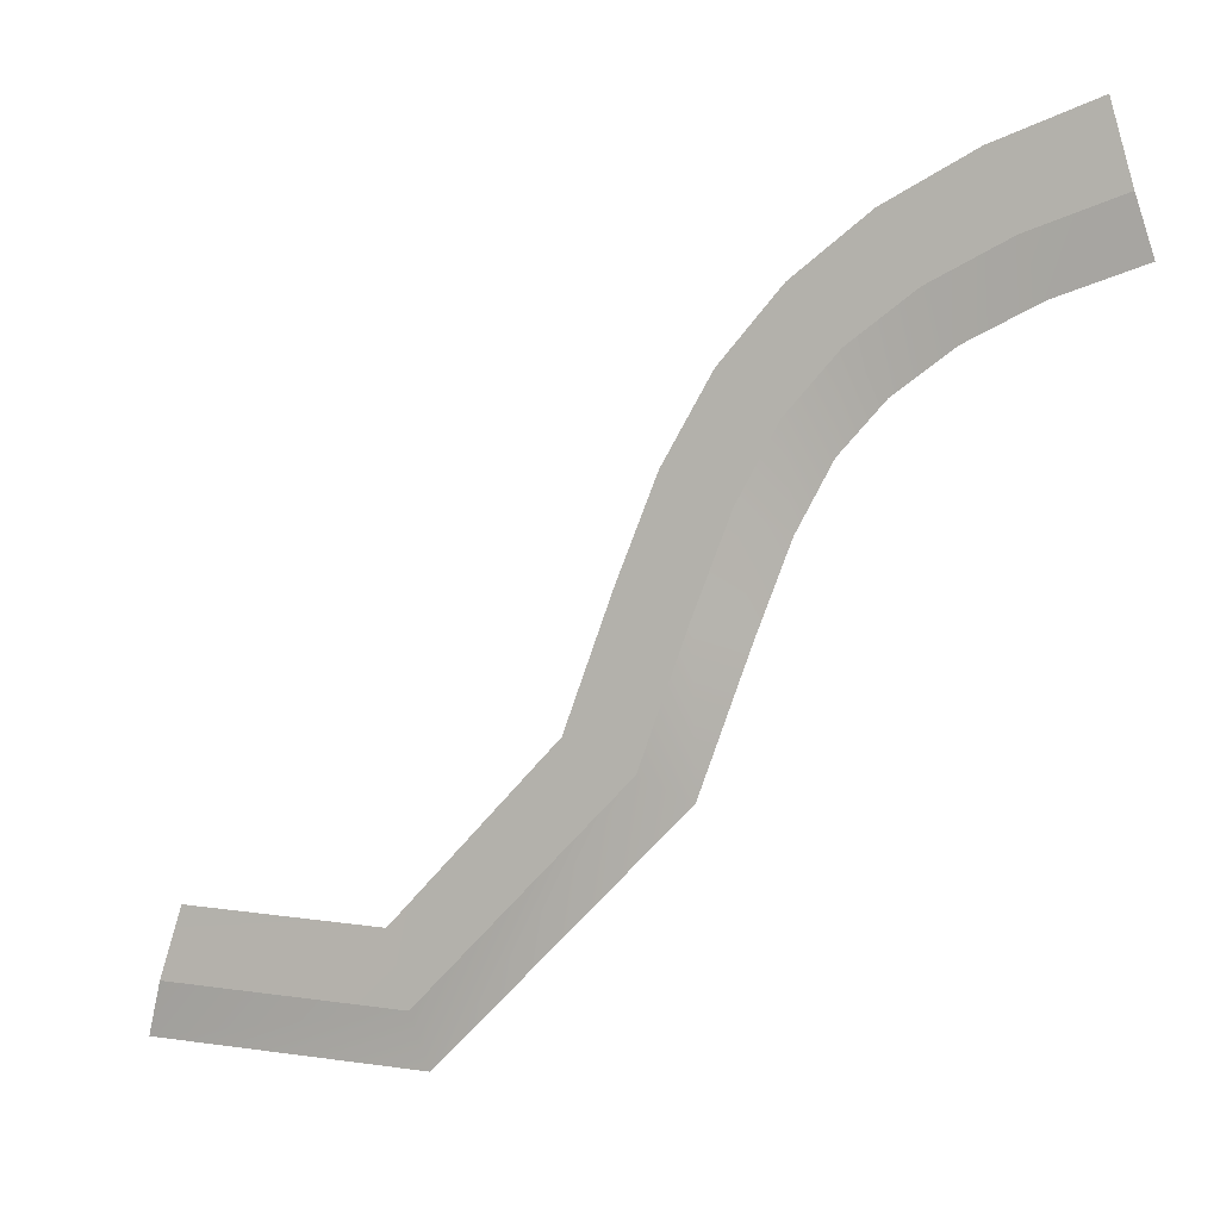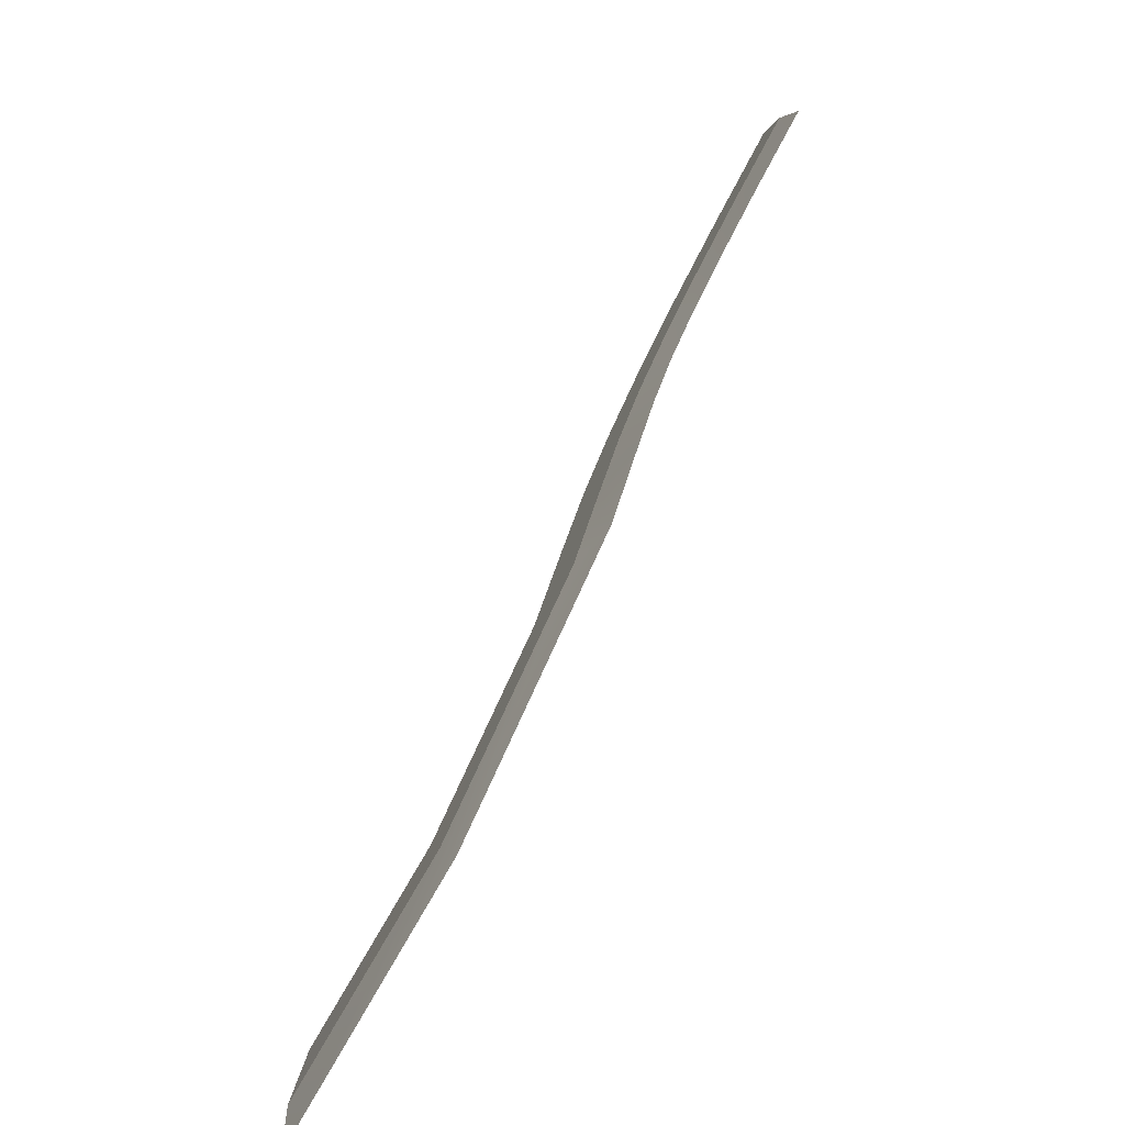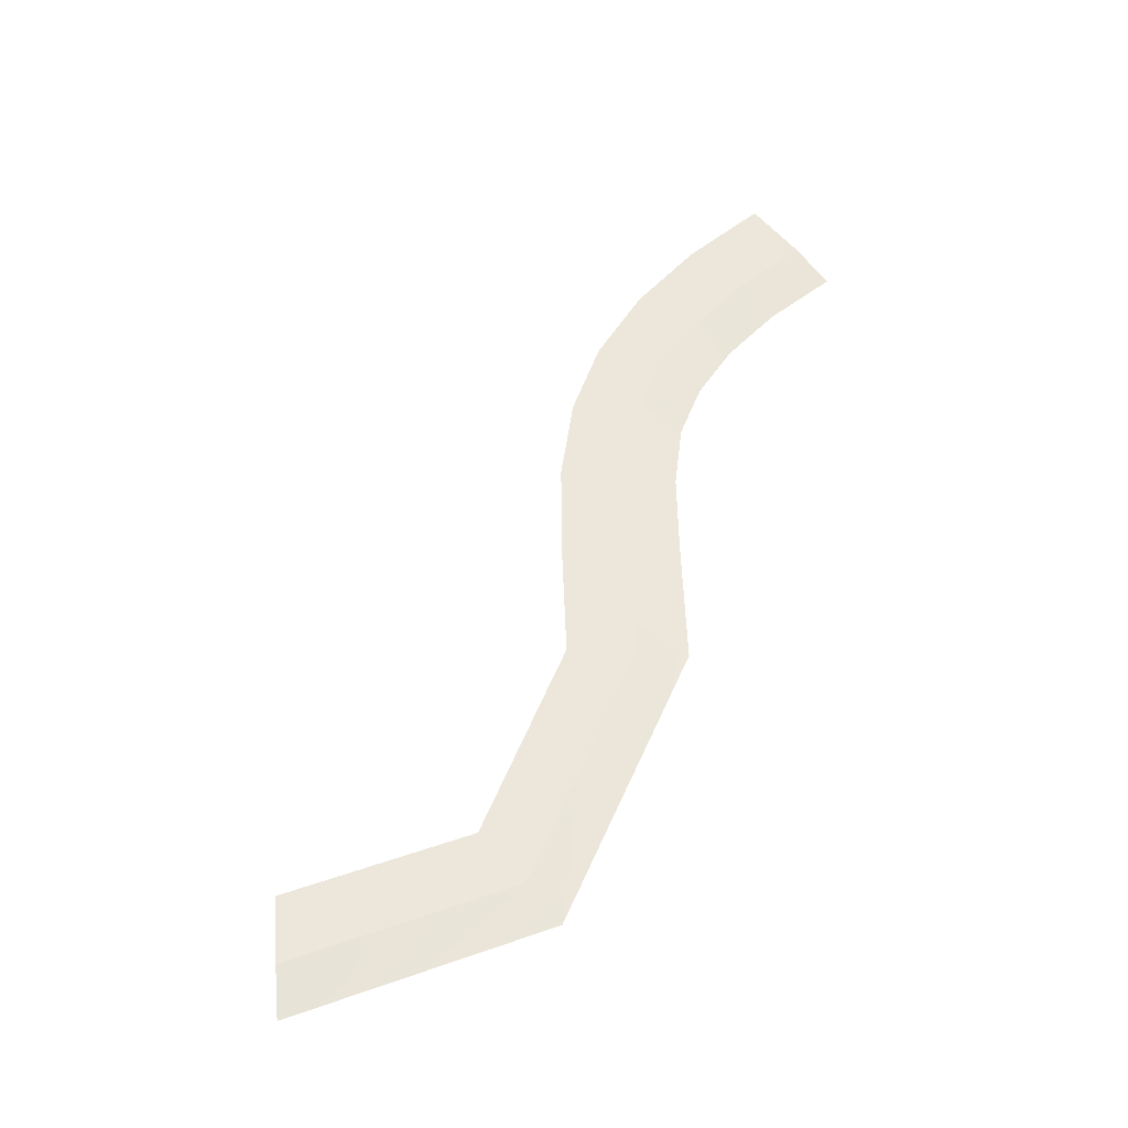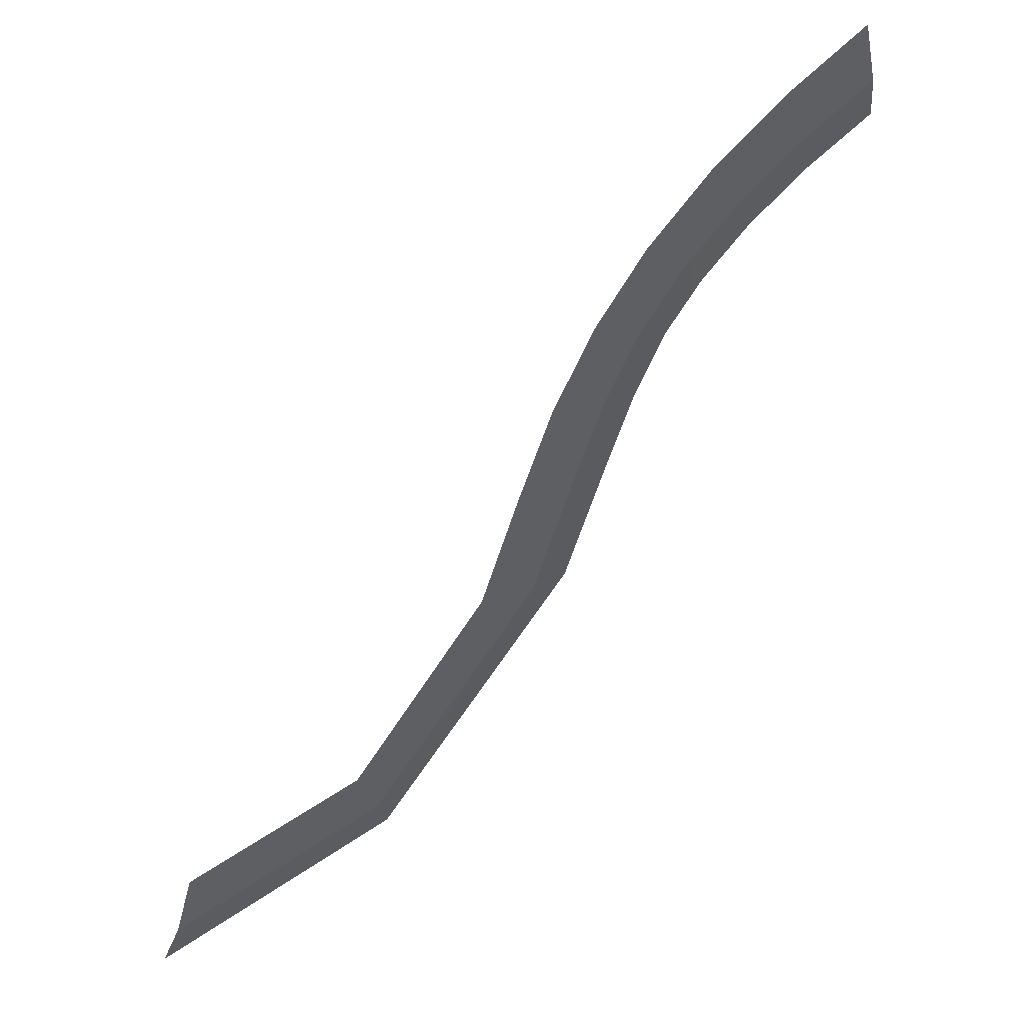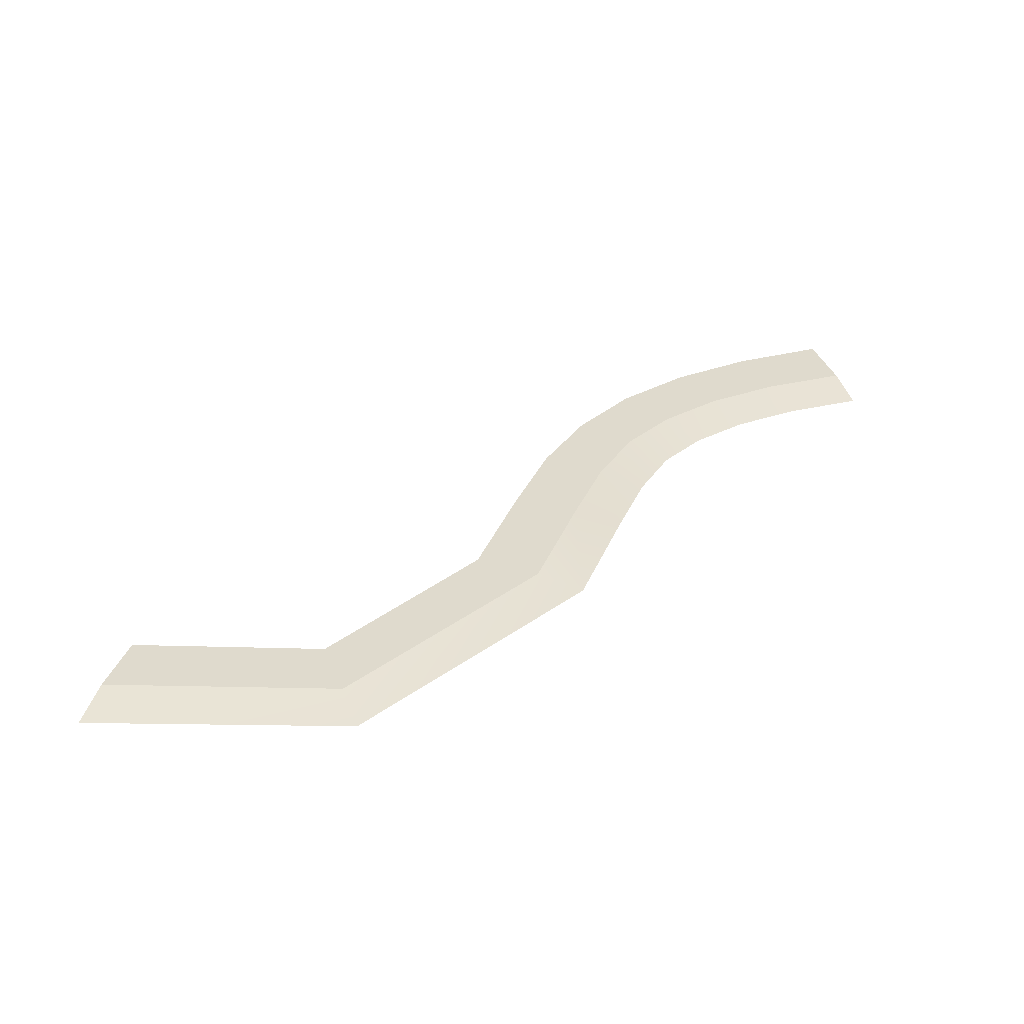
<metadata>
{"format":"obj","ext":"obj","renderer":"f3d","projection":"perspective","resolution":1024,"background":"white","views":[{"elev":-1.1,"azim":-155.2,"up":"+Z"},{"elev":-79.1,"azim":-119.5,"up":"+Z"},{"elev":54.1,"azim":156.7,"up":"+Y"},{"elev":49.5,"azim":141.1,"up":"+Z"},{"elev":32.8,"azim":178.2,"up":"+Y"}]}
</metadata>
<code>
g SCutR17
v -71.55 0.03 104.1
v -71.55 0.03 104.1
v -70.6 0.03 101.3
v -70.6 0.03 101.3
v -70.6 0.03 101.3
v -70.6 0.03 101.3
v -69.89 -0.35 99.16
v -69.89 -0.35 99.16
v -80.15 0 103.6
v -80.15 0 103.6
v -81.07 0 100.7
v -81.07 0 100.7
v -81.07 0 100.7
v -81.07 0 100.7
v -81.76 -0.35 98.55
v -81.76 -0.35 98.55
v -87.09 0 110.5
v -87.09 0 110.5
v -89.9 0 109.2
v -89.9 0 109.2
v -89.9 0 109.2
v -89.9 0 109.2
v -91.97 -0.35 108.3
v -91.97 -0.35 108.3
v -89.06 0 115.6
v -89.06 0 115.6
v -91.96 0 114.5
v -91.96 0 114.5
v -91.96 0 114.5
v -91.96 0 114.5
v -94.09 -0.35 113.7
v -94.09 -0.35 113.7
v -90.77 0 119.6
v -90.77 0 119.6
v -93.5 0 118.3
v -93.5 0 118.3
v -93.5 0 118.3
v -93.5 0 118.3
v -95.53 -0.35 117.3
v -95.53 -0.35 117.3
v -92.83 0 123
v -92.83 0 123
v -95.23 0 121.2
v -95.23 0 121.2
v -95.23 0 121.2
v -95.23 0 121.2
v -97.03 -0.35 119.9
v -97.03 -0.35 119.9
v -95.39 0 125.8
v -95.39 0 125.8
v -97.4 0 123.5
v -97.4 0 123.5
v -97.4 0 123.5
v -97.4 0 123.5
v -98.9 -0.35 121.8
v -98.9 -0.35 121.8
v -98.58 0 128.1
v -98.58 0 128.1
v -100.1 0 125.4
v -100.1 0 125.4
v -100.1 0 125.4
v -100.1 0 125.4
v -101.3 -0.35 123.4
v -101.3 -0.35 123.4
v -102.3 0 129.8
v -102.3 0 129.8
v -103.4 0 126.9
v -103.4 0 126.9
v -103.4 0 126.9
v -103.4 0 126.9
v -104.3 -0.35 124.7
v -104.3 -0.35 124.7
v -106.4 0 131.2
v -106.4 0 131.2
v -107.2 0 128
v -107.2 0 128
v -107.2 0 128
v -107.2 0 128
v -107.8 -0.35 125.8
v -107.8 -0.35 125.8
f 9 1 3
f 11 9 3
f 13 5 7
f 15 13 7
f 17 9 11
f 19 17 11
f 21 13 15
f 23 21 15
f 25 17 19
f 27 25 19
f 29 21 23
f 31 29 23
f 33 25 27
f 35 33 27
f 37 29 31
f 39 37 31
f 41 33 35
f 43 41 35
f 45 37 39
f 47 45 39
f 49 41 43
f 51 49 43
f 53 45 47
f 55 53 47
f 57 49 51
f 59 57 51
f 61 53 55
f 63 61 55
f 65 57 59
f 67 65 59
f 69 61 63
f 71 69 63
f 73 65 67
f 75 73 67
f 77 69 71
f 79 77 71

</code>
